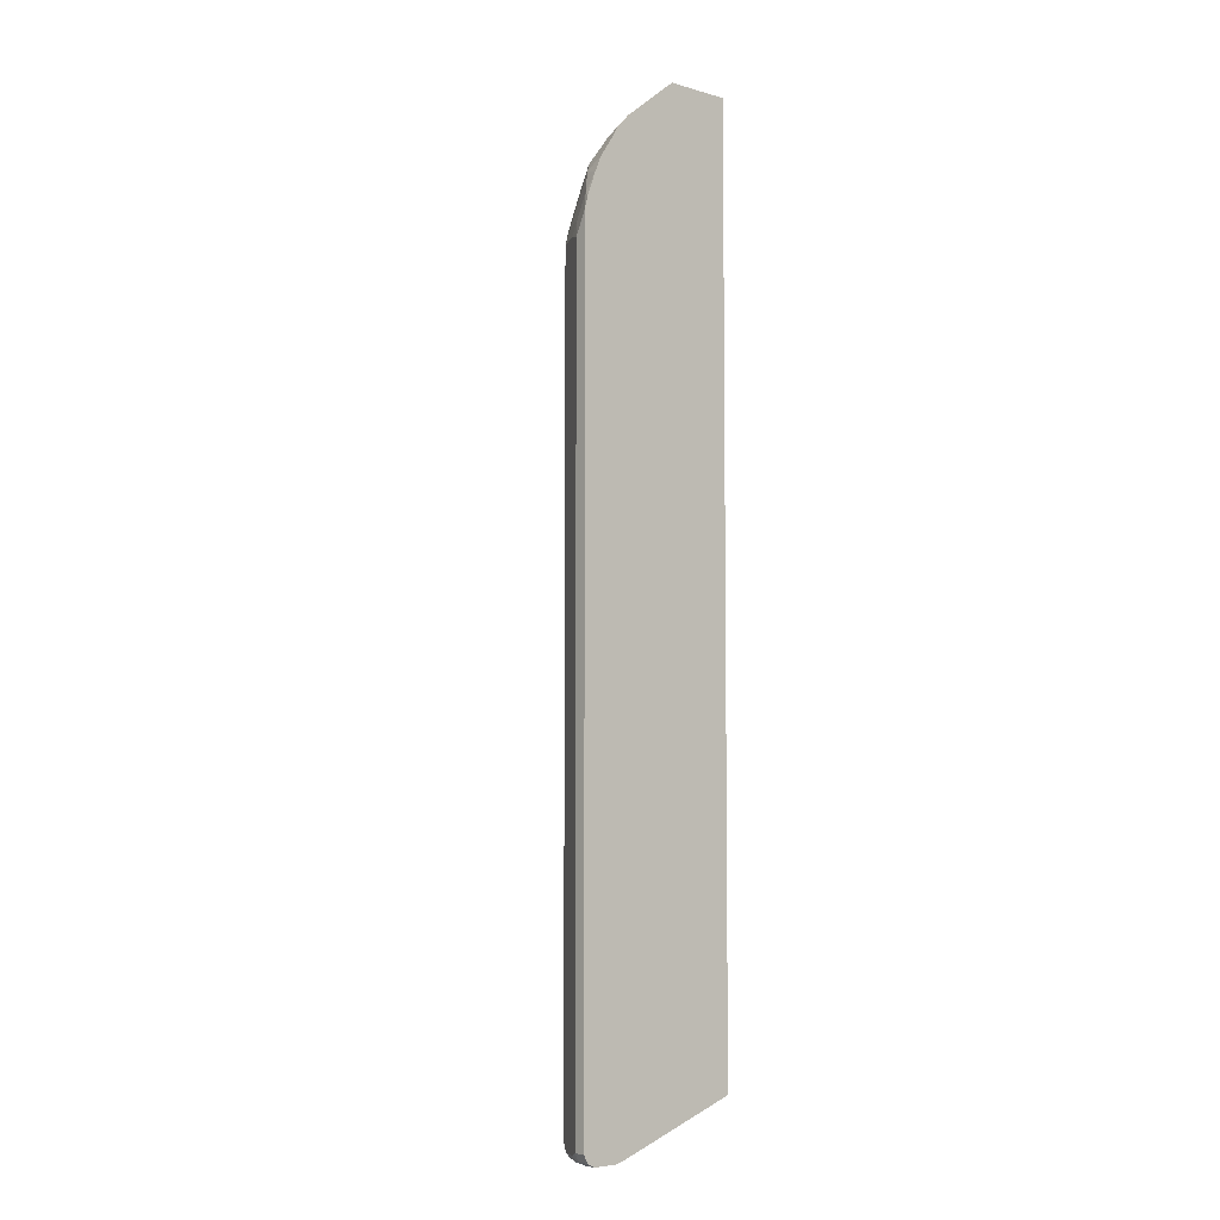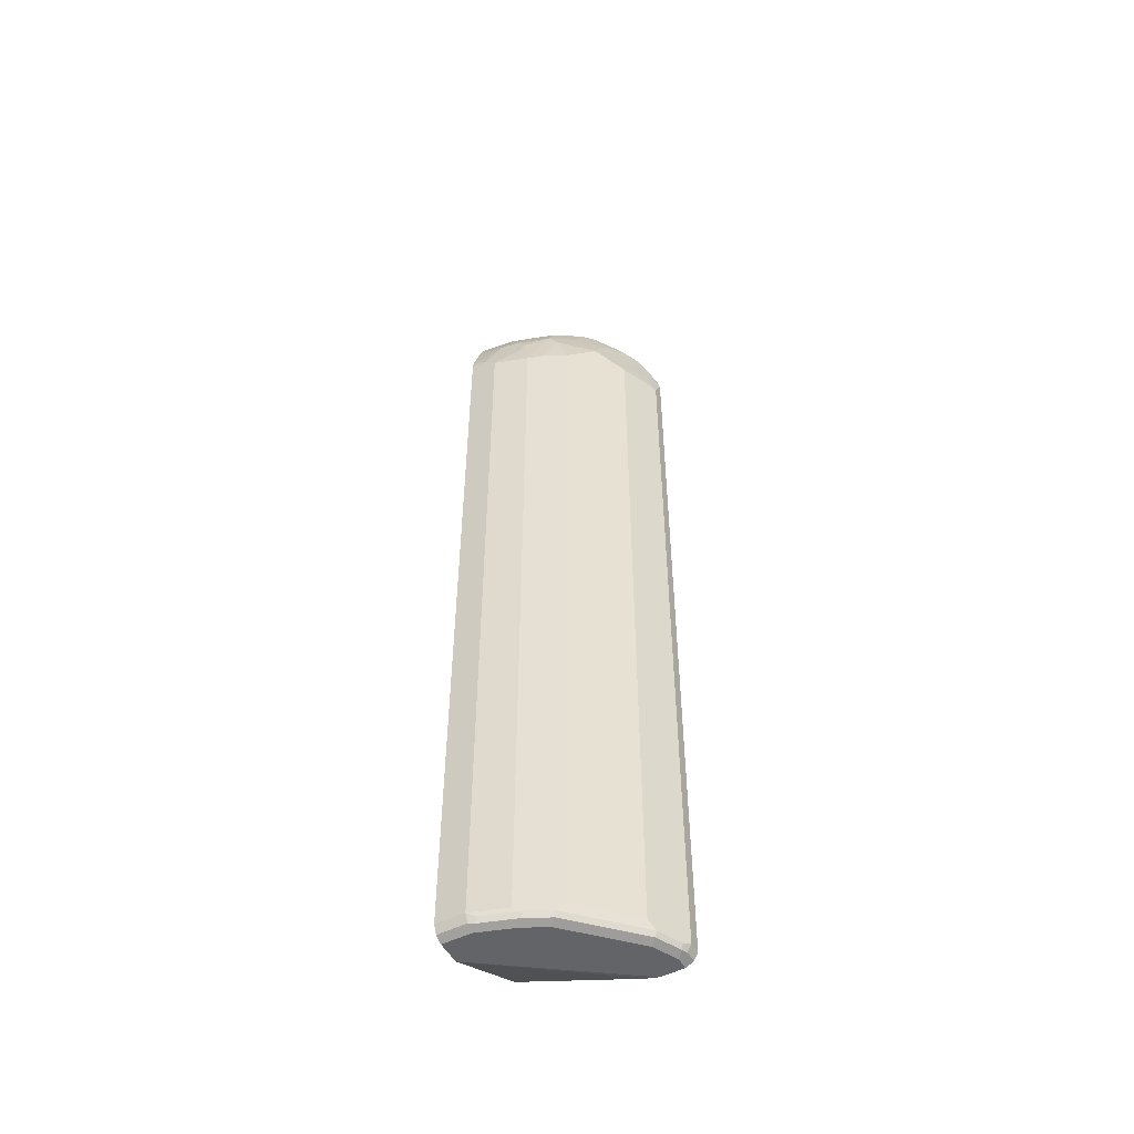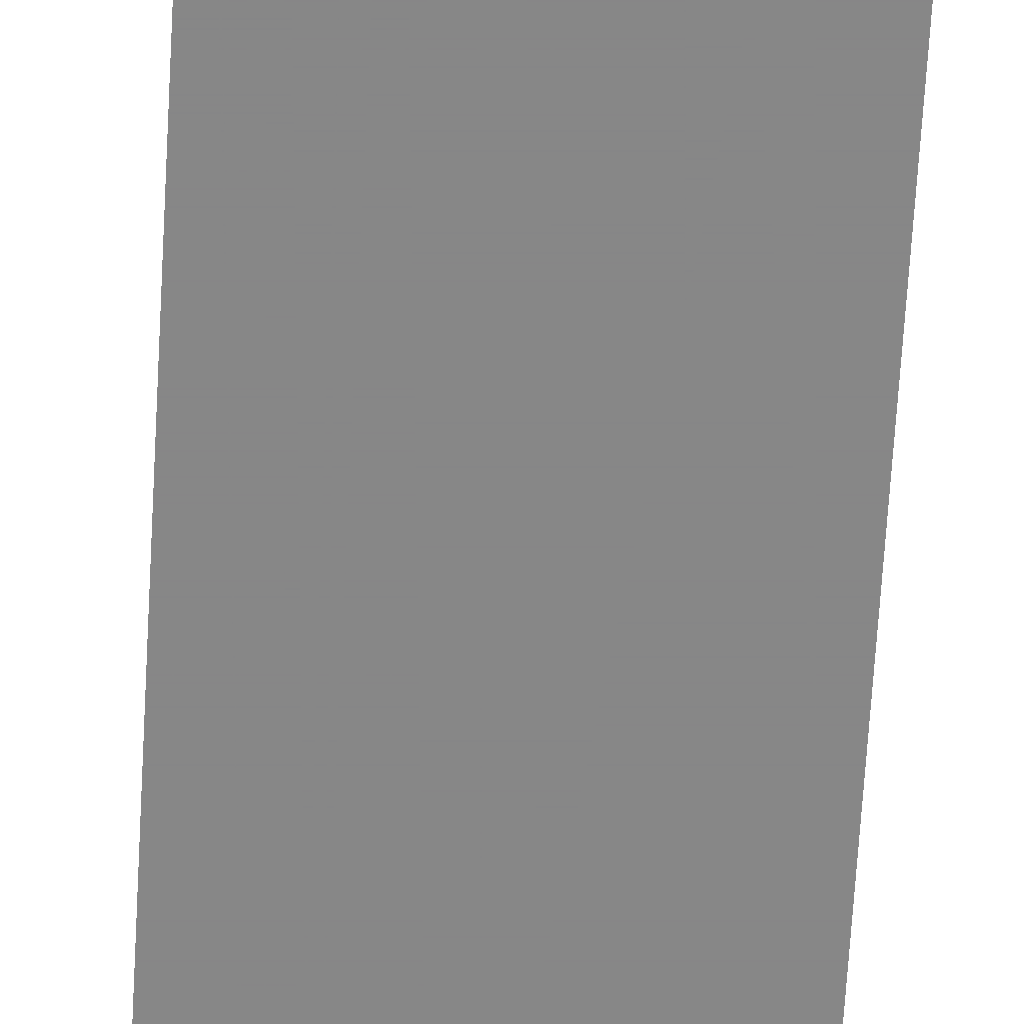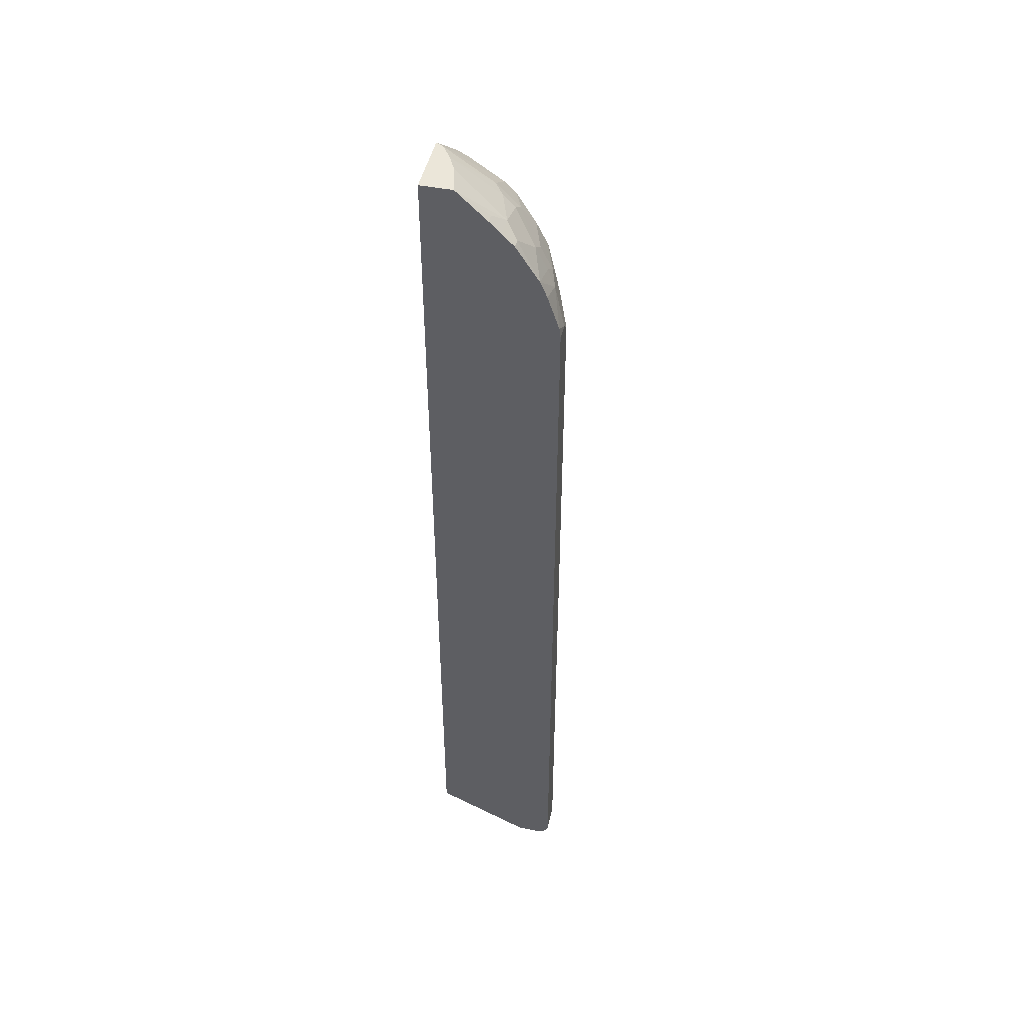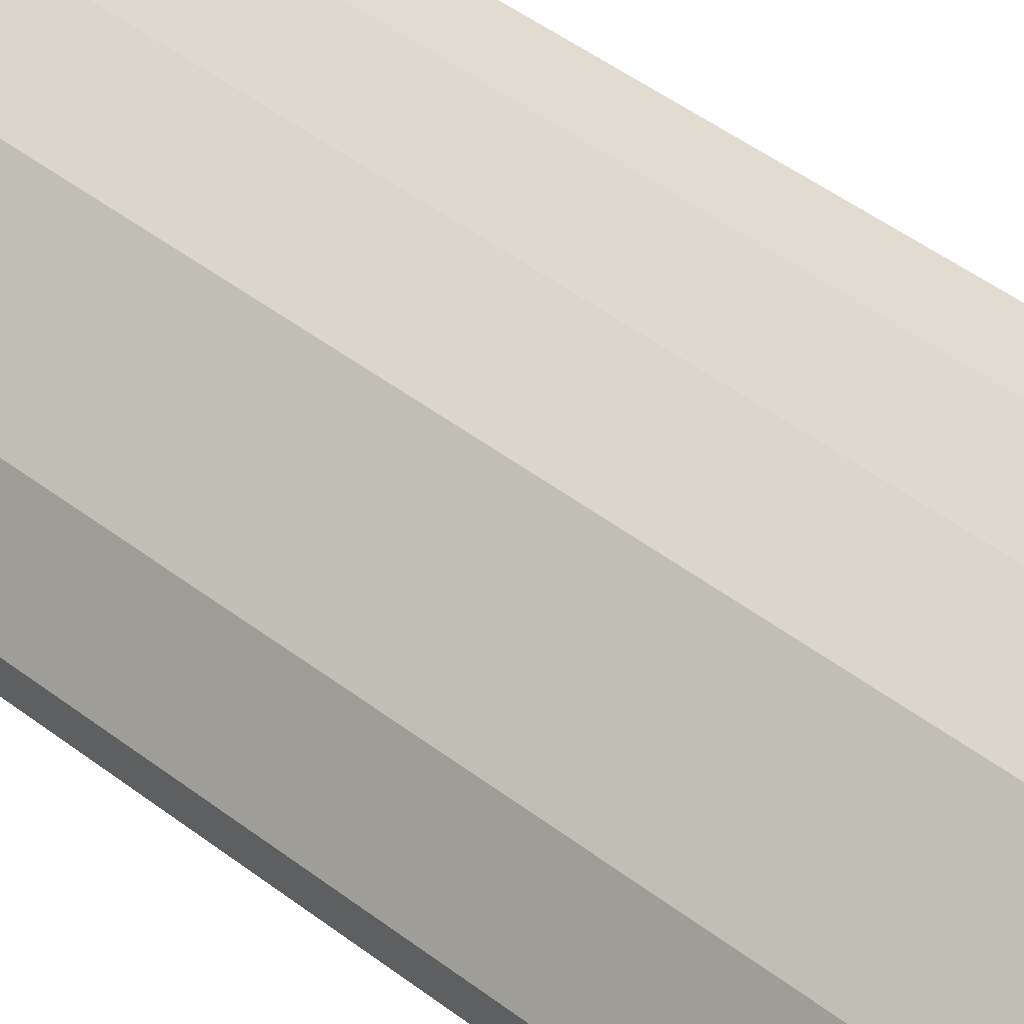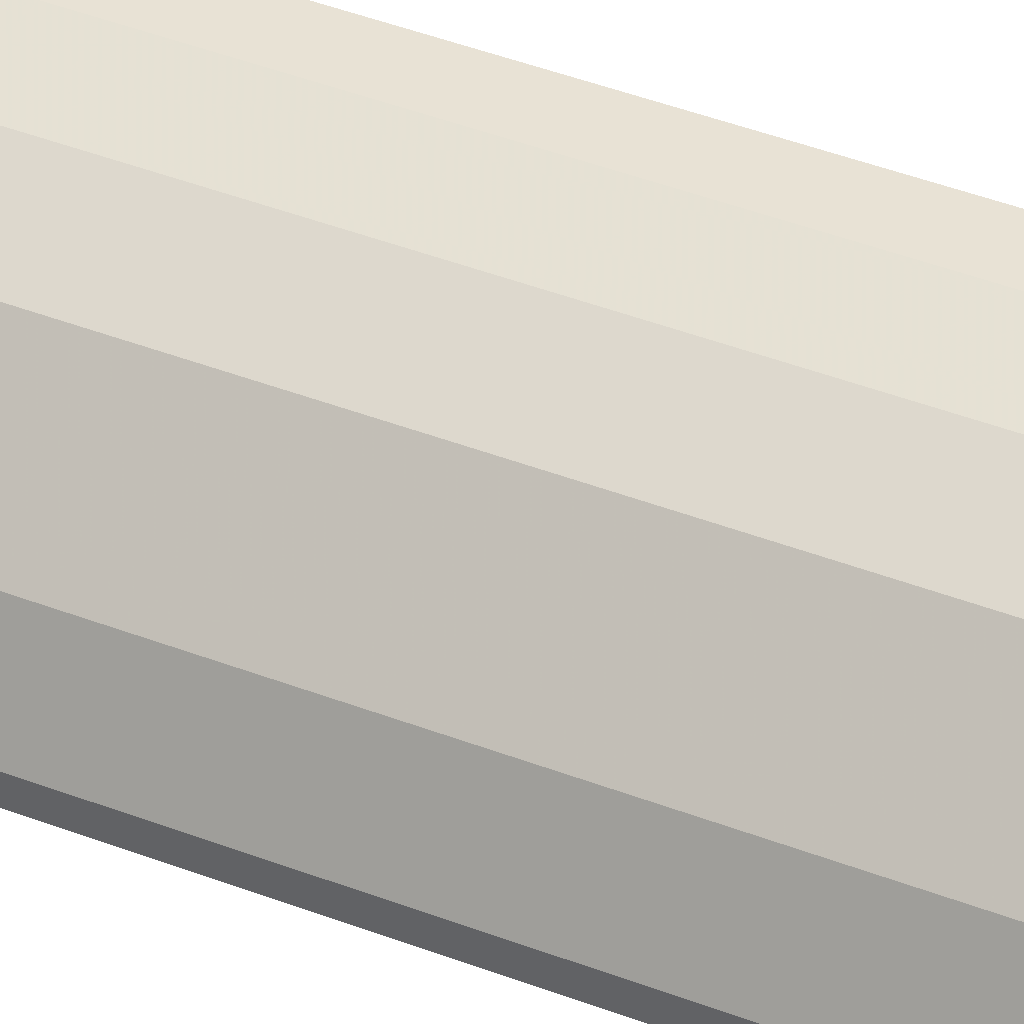
<metadata>
{"format":"obj","ext":"obj","renderer":"f3d","projection":"perspective","resolution":1024,"background":"white","views":[{"elev":-5.4,"azim":139.3,"up":"+Y"},{"elev":-51.3,"azim":28.3,"up":"+Y"},{"elev":-62.3,"azim":176.8,"up":"+Z"},{"elev":46.7,"azim":-77.4,"up":"+Y"},{"elev":34.3,"azim":138.4,"up":"+Z"},{"elev":40.7,"azim":115.6,"up":"+Z"}]}
</metadata>
<code>
v 0.01117 -0.9282 0.2623
v 0.2215 -0.9228 0.1004
v 0.2421 -0.9282 0.1004
v 0.01117 -0.9282 0.3027
v 0.01117 -0.8474 0.1004
v 0.2825 -0.9282 0.1004
v 0.06054 -0.9282 0.3027
v 0.07065 -0.9231 0.3128
v 0.01117 -0.9244 0.3101
v 0.01117 0.7424 0.1004
v 0.2926 -0.9231 0.1312
v 0.2825 -0.9282 0.1211
v 0.2961 -0.9213 0.1004
v 0.1211 -0.9282 0.2825
v 0.06054 -0.9213 0.3161
v 0.01117 -0.9213 0.3161
v 0.1312 -0.9231 0.2926
v 0.1345 -0.9146 0.2959
v 0.07399 -0.9146 0.3161
v 0.06054 -0.9079 0.3228
v 0.01117 0.7424 0.1558
v 0.1228 0.7424 0.1004
v 0.2724 -0.9231 0.1715
v 0.2959 -0.9213 0.1211
v 0.3027 -0.9079 0.1211
v 0.2959 -0.9146 0.1345
v 0.2623 -0.9282 0.1614
v 0.3027 -0.9083 0.1004
v 0.1614 -0.9282 0.2623
v 0.1715 -0.9231 0.2724
v 0.01117 -0.914 0.3199
v 0.1749 -0.9146 0.2758
v 0.148 -0.9012 0.2892
v 0.1211 -0.9079 0.3027
v 0.01117 -0.9079 0.3228
v 0.06054 0.4641 0.3228
v 0.06266 0.7424 0.1434
v 0.01117 0.6927 0.2085
v 0.02693 0.6927 0.2085
v 0.04709 0.6726 0.2287
v 0.2085 0.6726 0.1004
v 0.1144 0.7424 0.1143
v 0.1917 0.6758 0.1312
v 0.2085 0.6726 0.1076
v 0.2421 -0.9282 0.1816
v 0.2757 -0.9146 0.1749
v 0.2556 -0.9146 0.1951
v 0.269 -0.9012 0.1883
v 0.3029 -0.9078 0.1004
v 0.3027 0.4641 0.1211
v 0.2219 -0.9282 0.2018
v 0.2488 -0.9012 0.2085
v 0.1883 -0.9012 0.269
v 0.148 0.4708 0.2892
v 0.1211 0.4641 0.3027
v 0.01117 0.4842 0.3228
v 0.1009 0.5043 0.3027
v 0.111 0.5347 0.2926
v 0.05717 0.4809 0.3195
v 0.04038 0.4842 0.3228
v 0.08964 0.7424 0.13
v 0.1076 0.6726 0.2085
v 0.01117 0.6726 0.2287
v 0.02693 0.6523 0.2489
v 0.06728 0.6121 0.269
v 0.1076 0.6523 0.2287
v 0.2287 0.6523 0.1004
v 0.1312 0.6758 0.1917
v 0.1917 0.6356 0.1917
v 0.2119 0.6557 0.1312
v 0.232 0.6356 0.1312
v 0.2287 0.6523 0.1076
v 0.269 0.4708 0.1883
v 0.3029 0.4837 0.1004
v 0.3028 0.504 0.1004
v 0.3027 0.5043 0.1009
v 0.2926 0.5347 0.111
v 0.2926 0.4943 0.1312
v 0.2892 0.4708 0.148
v 0.2488 0.4909 0.2085
v 0.1883 0.4708 0.269
v 0.1681 0.5313 0.269
v 0.1413 0.5246 0.2825
v 0.01117 0.5022 0.3206
v 0.07736 0.5414 0.2993
v 0.08073 0.5246 0.3027
v 0.1514 0.5548 0.2724
v 0.09081 0.5548 0.2926
v 0.06054 0.5447 0.3027
v 0.1312 0.6356 0.232
v 0.01117 0.6523 0.2489
v 0.01117 0.591 0.2883
v 0.06728 0.5717 0.2892
v 0.09081 0.5952 0.2724
v 0.1514 0.5952 0.2522
v 0.1278 0.6121 0.2489
v 0.2462 0.6296 0.1004
v 0.1917 0.6153 0.2119
v 0.2119 0.6153 0.1917
v 0.2522 0.5952 0.1514
v 0.2657 0.5885 0.1245
v 0.2705 0.5933 0.1004
v 0.2724 0.4943 0.1715
v 0.2724 0.5347 0.1514
v 0.2287 0.5112 0.2287
v 0.3022 0.5066 0.1004
v 0.2979 0.5241 0.1004
v 0.2829 0.5645 0.1004
v 0.2724 0.5749 0.1312
v 0.2085 0.5514 0.2287
v 0.01117 0.5627 0.3004
v 0.1917 0.5749 0.232
v 0.2085 0.5918 0.2085
v 0.2287 0.5514 0.2085
v 0.232 0.5749 0.1917
f 59 86 85
f 54 82 83
f 55 83 58
f 54 83 55
f 56 60 84
f 58 85 86
f 58 86 59
f 58 83 87
f 58 87 88
f 58 88 85
f 55 58 57
f 64 91 92
f 59 89 60
f 60 89 84
f 61 62 68
f 62 66 90
f 62 90 68
f 64 92 65
f 65 92 93
f 65 93 88
f 65 88 94
f 54 81 82
f 65 94 95
f 65 95 96
f 59 85 89
f 52 81 53
f 42 69 43
f 50 79 73
f 38 63 40
f 65 96 90
f 38 40 39
f 40 63 91
f 40 91 64
f 40 64 65
f 40 65 66
f 40 66 62
f 41 44 72
f 41 72 67
f 42 61 68
f 42 68 69
f 43 70 44
f 43 69 70
f 44 70 71
f 44 71 72
f 46 48 47
f 47 48 52
f 48 73 80
f 48 80 52
f 50 74 75
f 50 75 76
f 50 76 77
f 50 77 78
f 50 78 79
f 52 80 81
f 65 90 66
f 88 95 94
f 68 90 69
f 87 110 112
f 87 112 95
f 87 95 88
f 88 93 89
f 89 93 92
f 89 92 111
f 90 96 95
f 90 95 98
f 95 112 98
f 98 112 113
f 98 113 99
f 99 113 114
f 99 114 115
f 99 115 100
f 100 109 101
f 100 115 114
f 100 114 105
f 100 105 104
f 100 104 109
f 101 109 102
f 102 109 108
f 105 114 113
f 105 113 110
f 110 113 112
f 37 62 61
f 85 88 89
f 67 72 97
f 84 89 111
f 82 110 87
f 69 90 98
f 69 98 99
f 69 99 71
f 69 71 70
f 71 99 100
f 71 100 101
f 71 101 102
f 71 102 97
f 71 97 72
f 73 79 78
f 73 78 103
f 73 103 104
f 73 104 105
f 73 105 80
f 75 106 76
f 76 106 77
f 77 104 78
f 77 106 107
f 77 107 108
f 77 108 109
f 77 109 104
f 78 104 103
f 80 105 81
f 81 105 82
f 82 105 110
f 82 87 83
f 37 40 62
f 8 15 16
f 36 58 59
f 2 67 97
f 2 97 102
f 2 102 108
f 2 108 107
f 2 107 106
f 2 106 75
f 2 75 74
f 2 74 49
f 2 49 28
f 2 28 13
f 2 13 6
f 2 41 67
f 2 6 3
f 4 8 9
f 6 11 12
f 6 13 11
f 7 14 8
f 8 16 9
f 8 14 17
f 8 17 18
f 8 18 19
f 8 19 20
f 8 20 15
f 10 21 37
f 4 7 8
f 2 22 41
f 2 10 22
f 2 5 10
f 36 59 60
f 1 2 3
f 1 3 6
f 1 6 12
f 1 12 27
f 1 27 45
f 1 45 51
f 1 51 29
f 1 29 14
f 1 14 7
f 1 7 4
f 1 4 9
f 1 9 16
f 1 16 31
f 1 31 35
f 1 35 56
f 1 56 84
f 1 84 111
f 1 111 92
f 1 92 91
f 1 63 38
f 1 38 21
f 1 21 10
f 1 10 5
f 1 5 2
f 10 37 61
f 10 61 42
f 1 91 63
f 11 23 12
f 22 42 43
f 22 43 44
f 22 44 41
f 23 30 45
f 23 45 27
f 23 26 46
f 23 46 47
f 23 47 30
f 24 28 25
f 25 48 46
f 25 46 26
f 25 28 49
f 25 49 74
f 25 50 73
f 25 73 48
f 29 51 30
f 30 51 45
f 30 47 32
f 32 47 52
f 32 52 53
f 33 53 81
f 33 81 54
f 36 55 57
f 10 42 22
f 36 57 58
f 21 40 37
f 21 39 40
f 25 74 50
f 20 56 35
f 11 26 23
f 12 23 27
f 13 28 24
f 14 29 30
f 14 30 17
f 15 20 31
f 15 31 16
f 17 30 18
f 21 38 39
f 18 32 53
f 11 25 26
f 18 53 33
f 18 54 55
f 18 55 34
f 18 34 19
f 18 30 32
f 19 34 20
f 11 13 24
f 20 35 31
f 20 34 55
f 20 55 36
f 20 36 60
f 20 60 56
f 18 33 54
f 11 24 25

</code>
